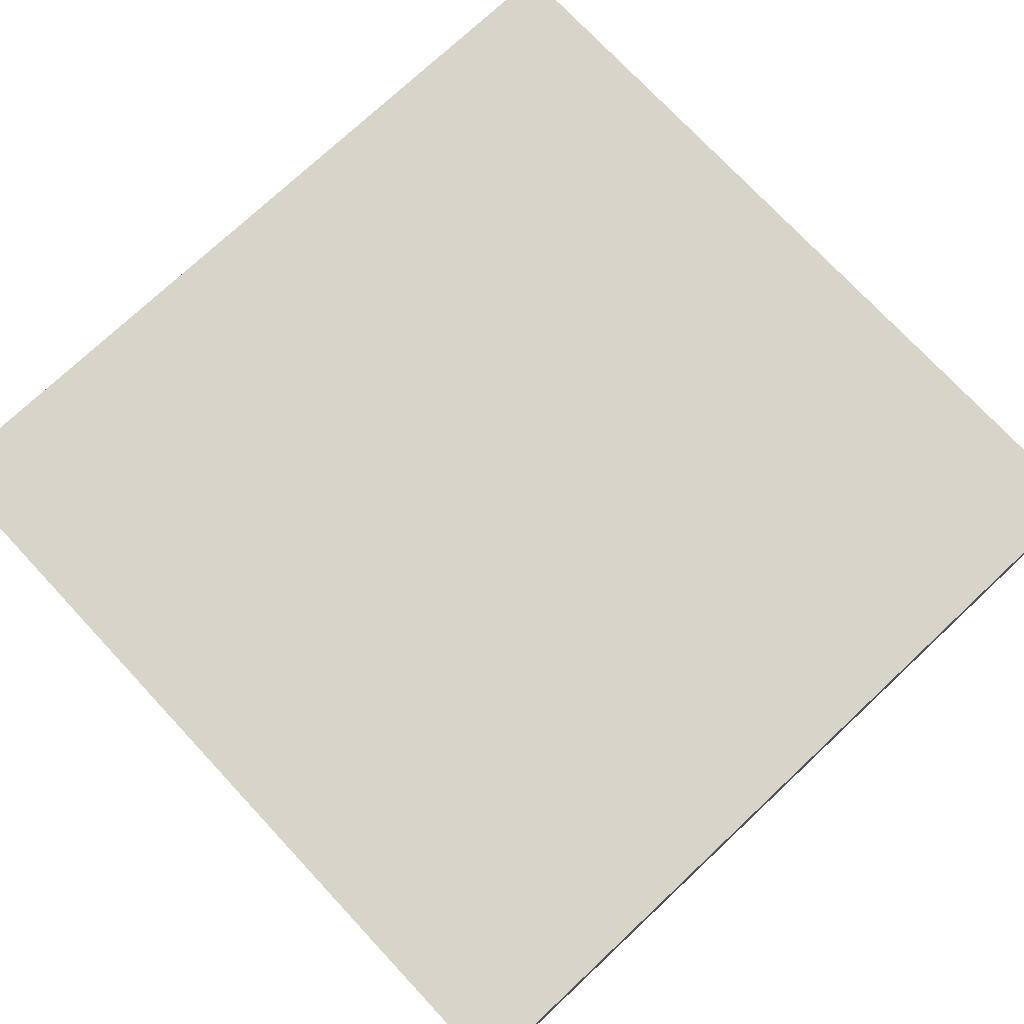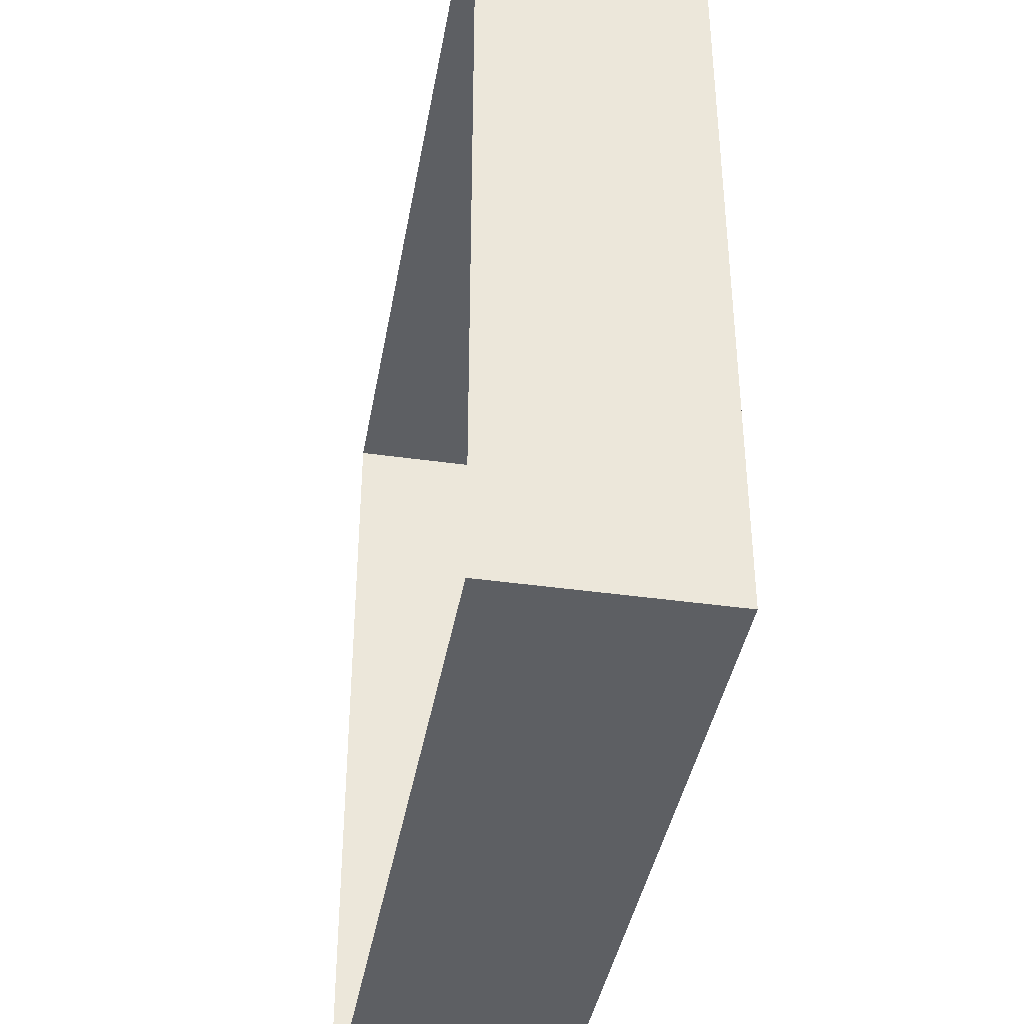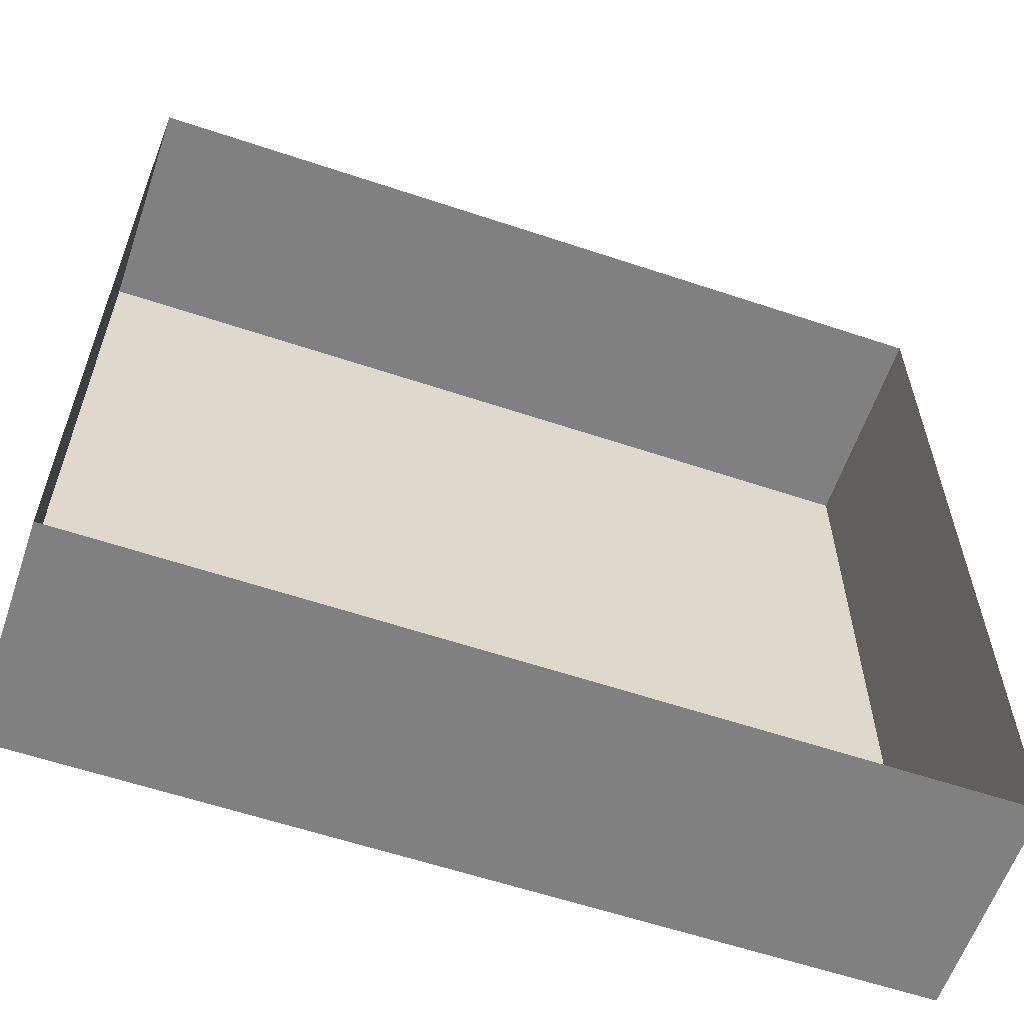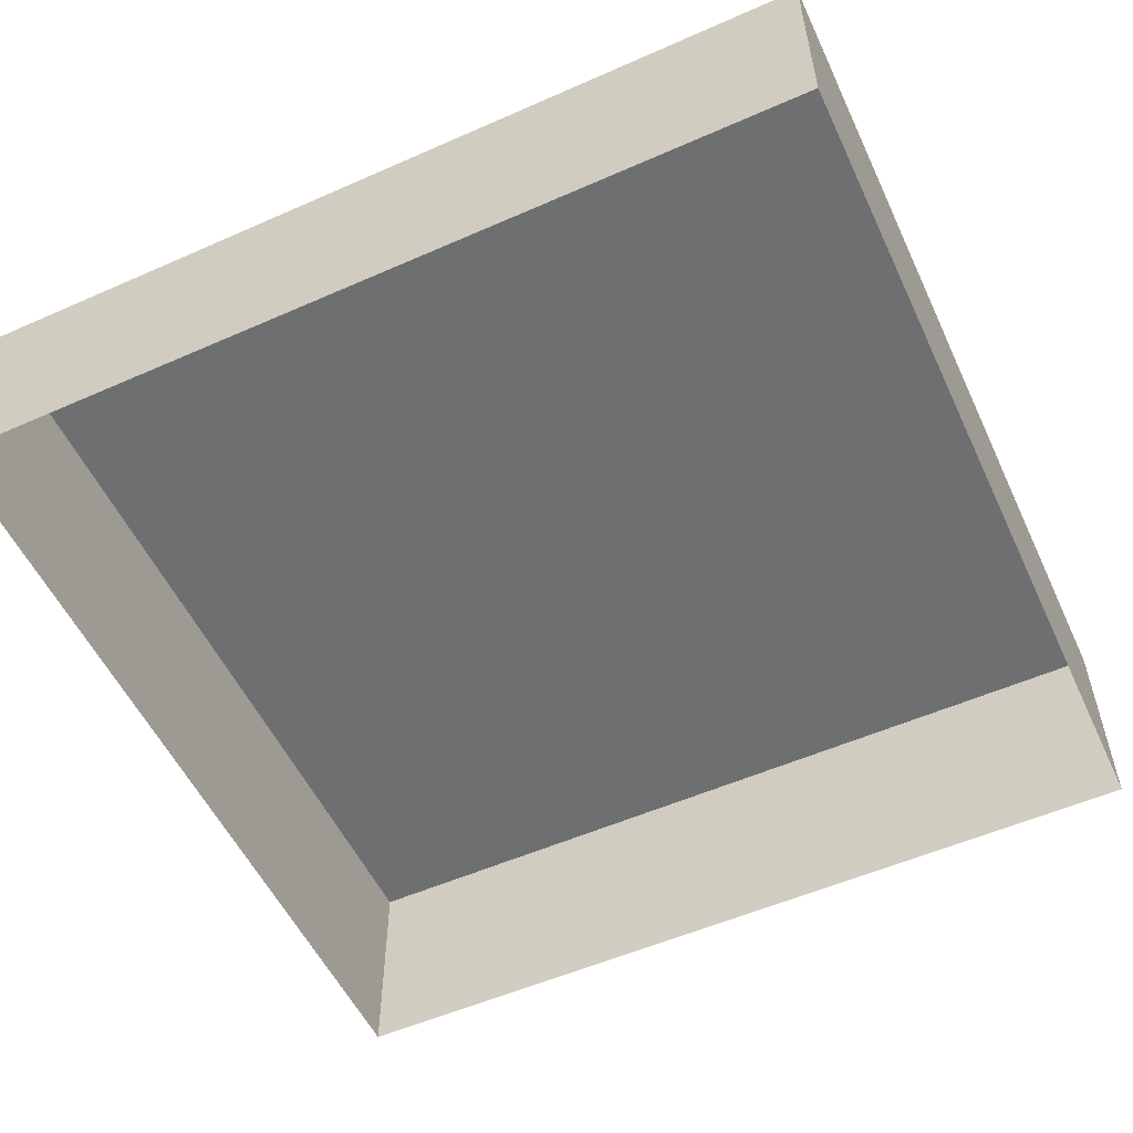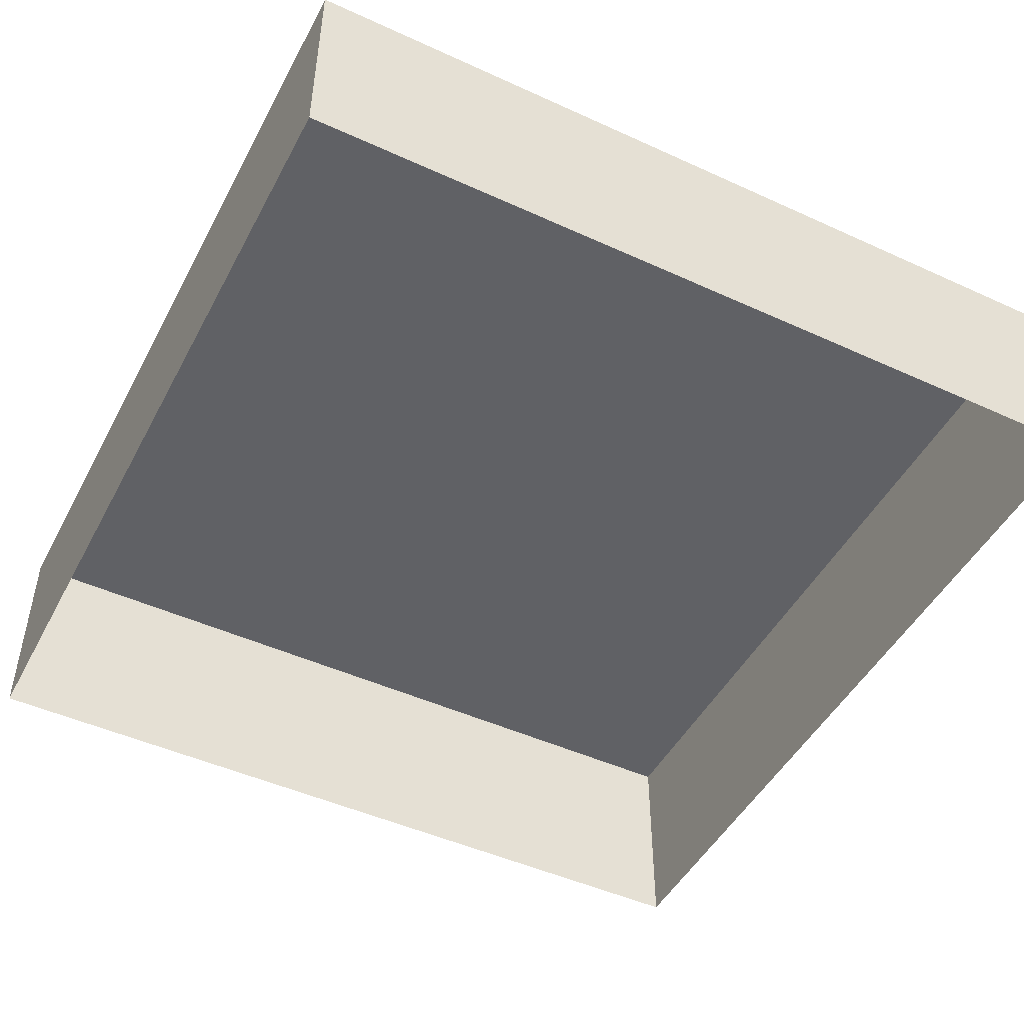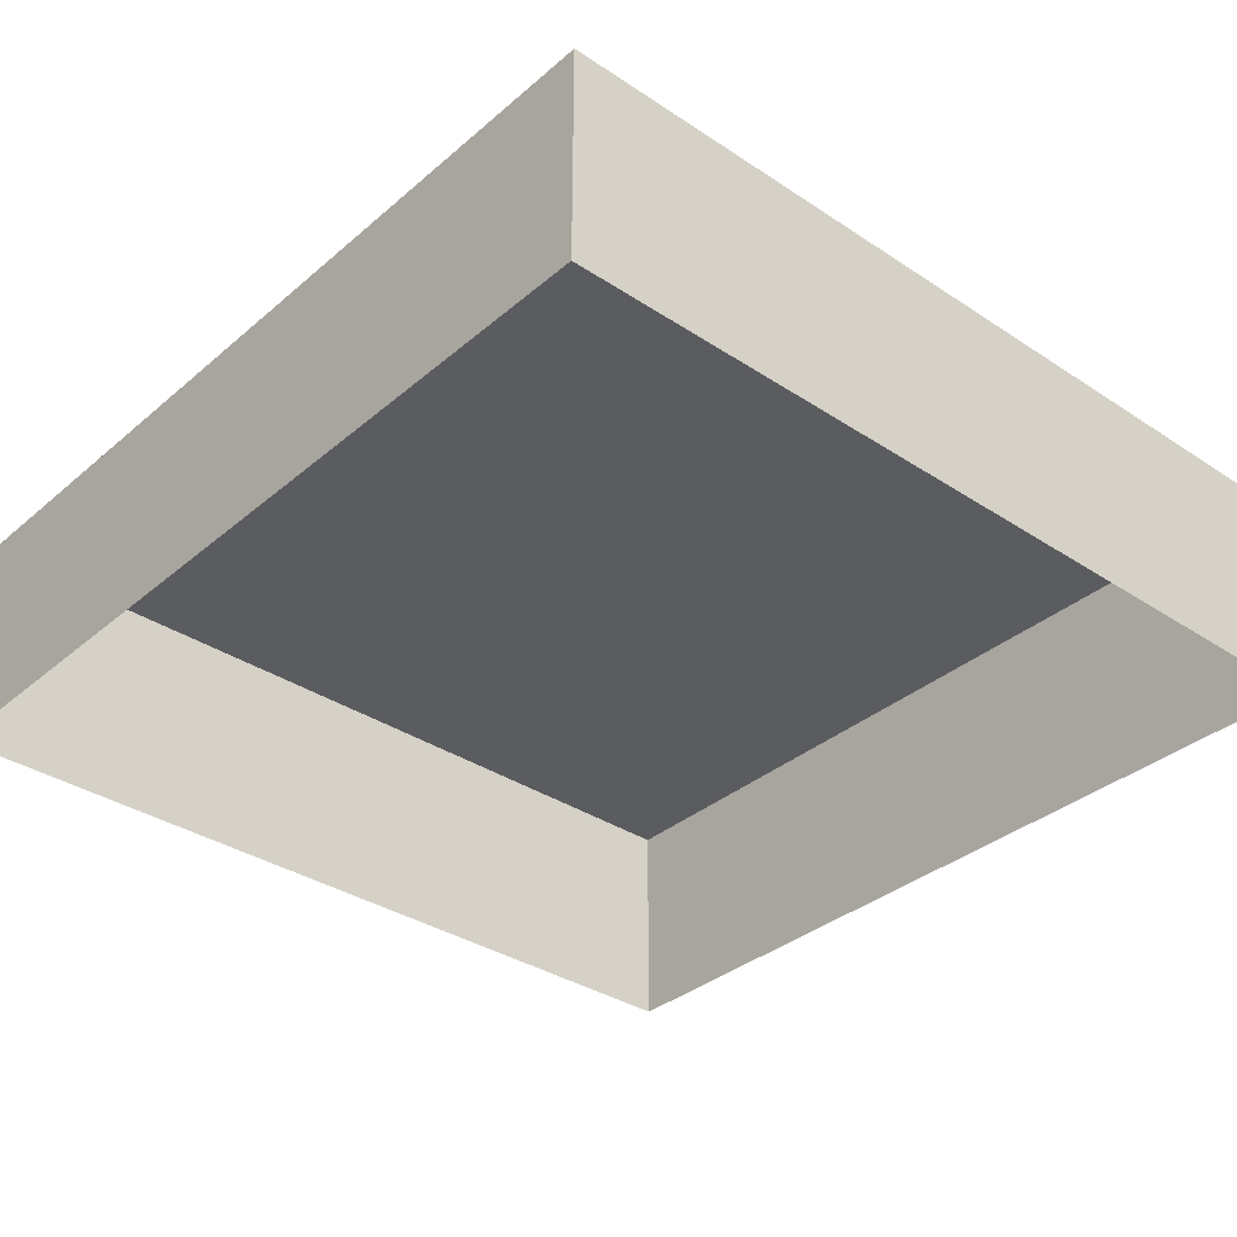
<metadata>
{"format":"obj","ext":"obj","renderer":"f3d","projection":"perspective","resolution":1024,"background":"white","views":[{"elev":75.1,"azim":46.9,"up":"+Y"},{"elev":-40.1,"azim":80.1,"up":"+Z"},{"elev":-60.0,"azim":-18.9,"up":"+Z"},{"elev":-54.6,"azim":-65.0,"up":"+Y"},{"elev":-47.9,"azim":152.9,"up":"+Y"},{"elev":-34.6,"azim":-41.5,"up":"+Y"}]}
</metadata>
<code>
o #ID481
v 0.7996 0.02508 -0.1662
v 0.7224 0.02508 -0.2443
v 0.7224 0.02508 -0.1662
v 0.7996 0.02508 -0.2443
v 0.7996 0.02508 -0.2443
v 0.7996 0.02508 -0.1662
v 0.7224 0.02508 -0.2443
v 0.7224 0.02508 -0.1662
v 0.7224 0.02508 -0.2443
v 0.7996 0.005461 -0.2443
v 0.7224 0.005461 -0.2443
v 0.7996 0.02508 -0.2443
v 0.7996 0.02508 -0.2443
v 0.7224 0.02508 -0.2443
v 0.7996 0.005461 -0.2443
v 0.7224 0.005461 -0.2443
v 0.7224 0.02508 -0.2443
v 0.7224 0.005461 -0.1662
v 0.7224 0.02508 -0.1662
v 0.7224 0.005461 -0.2443
v 0.7224 0.005461 -0.2443
v 0.7224 0.02508 -0.2443
v 0.7224 0.005461 -0.1662
v 0.7224 0.02508 -0.1662
v 0.7996 0.02508 -0.1662
v 0.7224 0.005461 -0.1662
v 0.7996 0.005461 -0.1662
v 0.7224 0.02508 -0.1662
v 0.7224 0.02508 -0.1662
v 0.7996 0.02508 -0.1662
v 0.7224 0.005461 -0.1662
v 0.7996 0.005461 -0.1662
v 0.7996 0.005461 -0.2443
v 0.7996 0.02508 -0.1662
v 0.7996 0.005461 -0.1662
v 0.7996 0.02508 -0.2443
v 0.7996 0.02508 -0.2443
v 0.7996 0.005461 -0.2443
v 0.7996 0.02508 -0.1662
v 0.7996 0.005461 -0.1662
f 1 2 3
f 2 1 4
f 5 6 7
f 8 7 6
f 9 10 11
f 10 9 12
f 13 14 15
f 16 15 14
f 17 18 19
f 18 17 20
f 21 22 23
f 24 23 22
f 25 26 27
f 26 25 28
f 29 30 31
f 32 31 30
f 33 34 35
f 34 33 36
f 37 38 39
f 40 39 38

</code>
